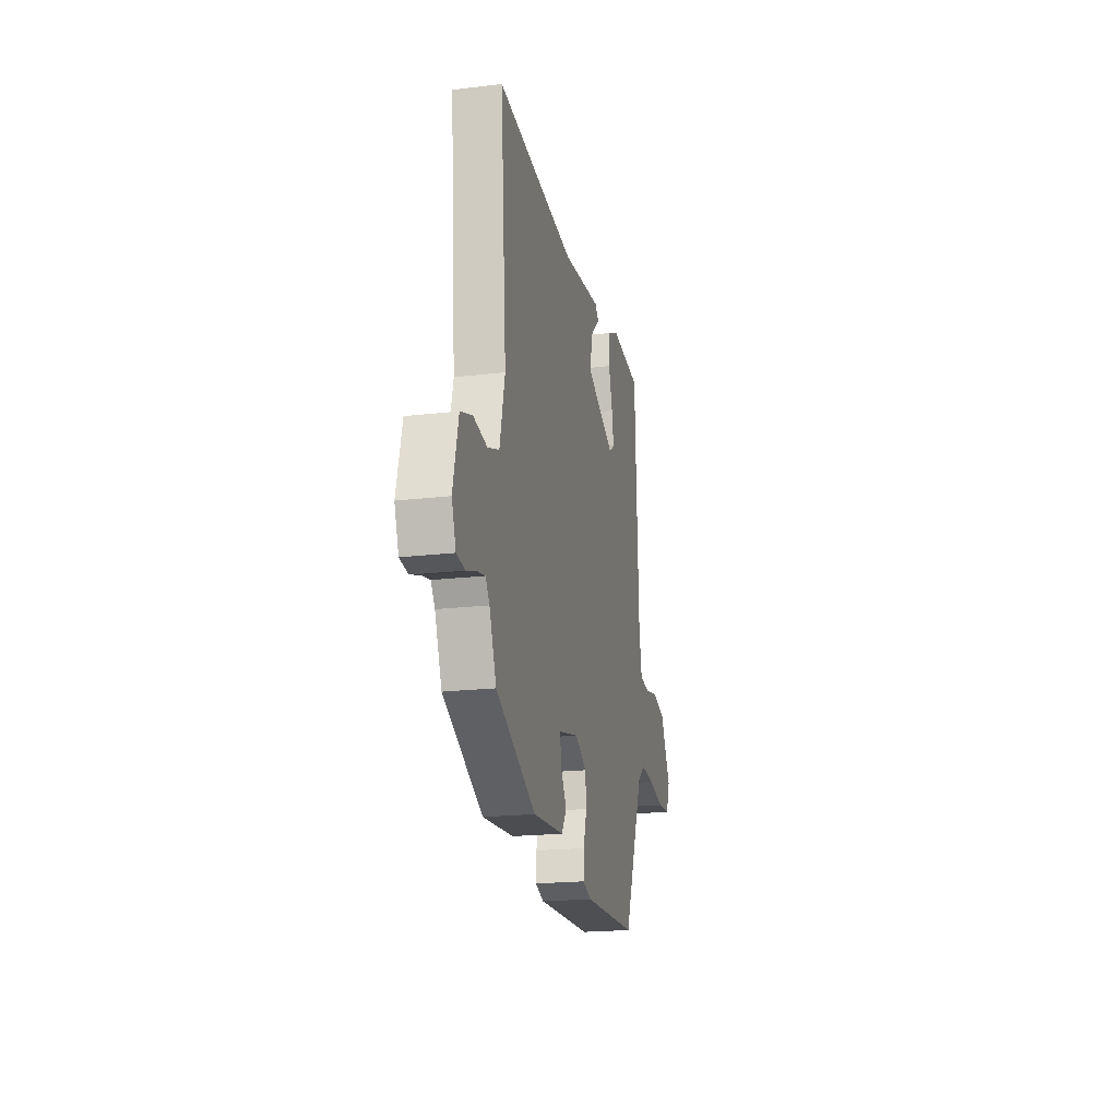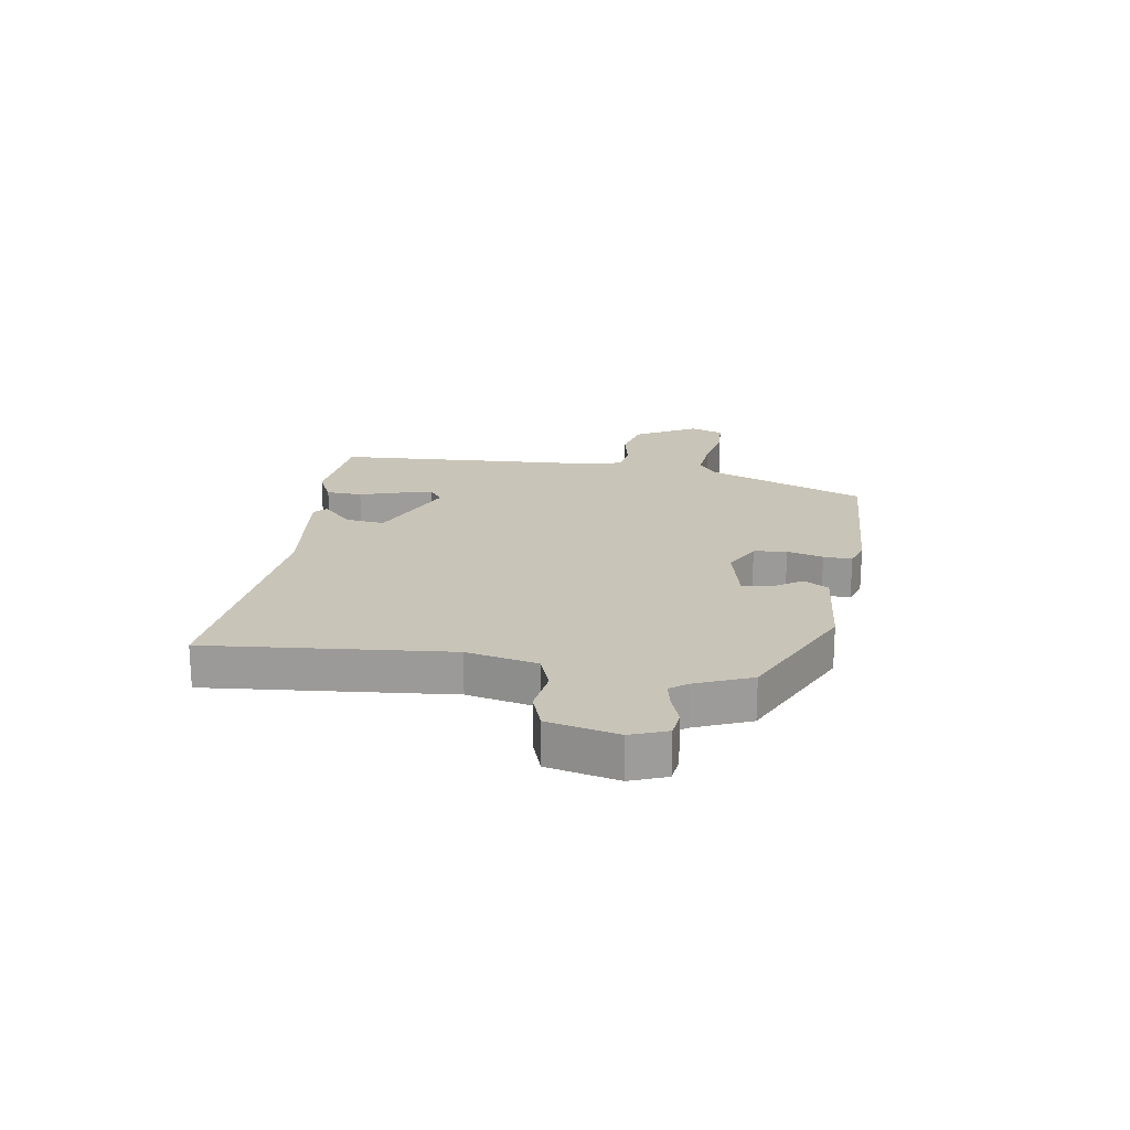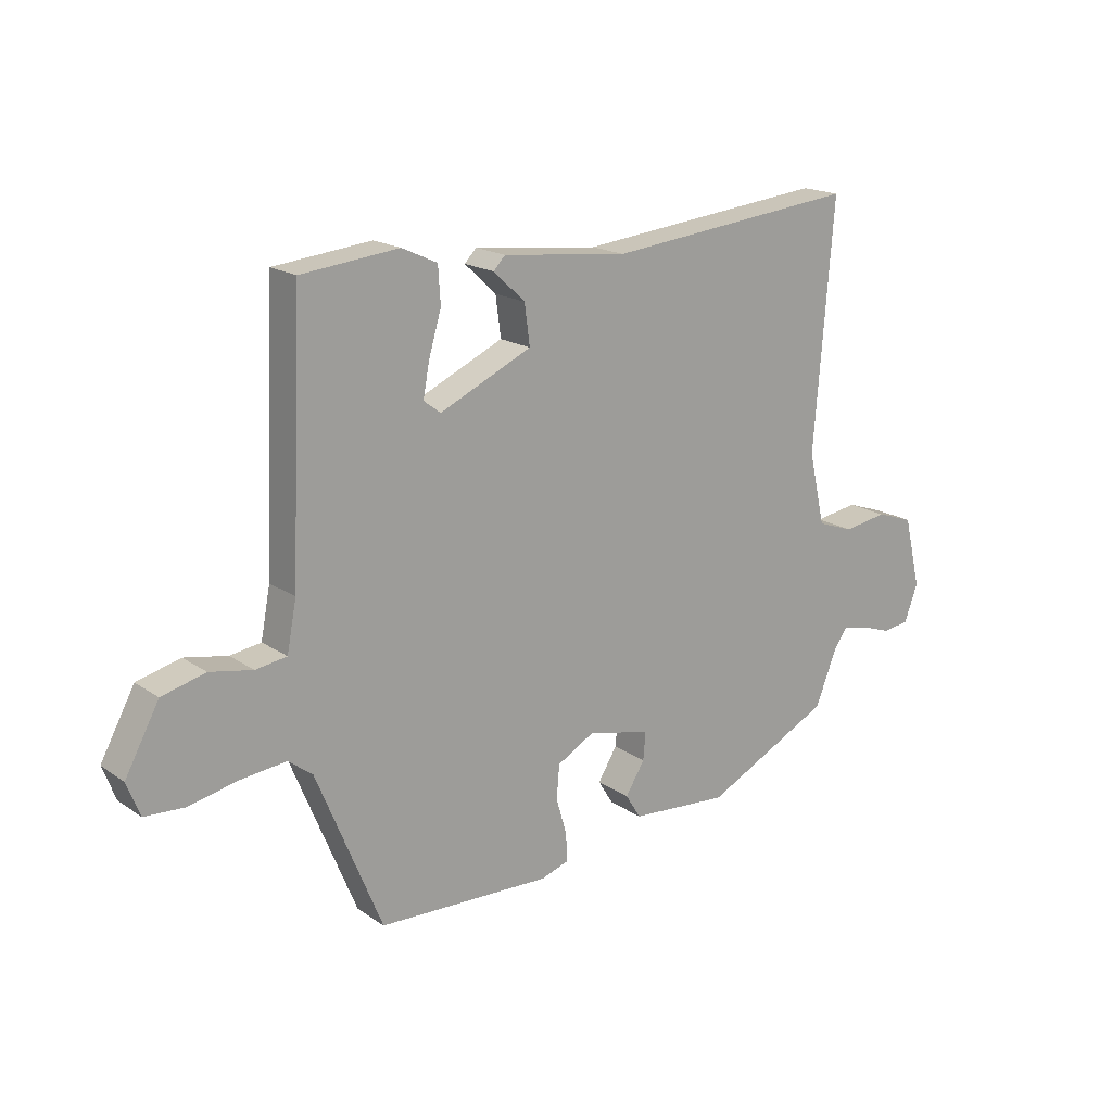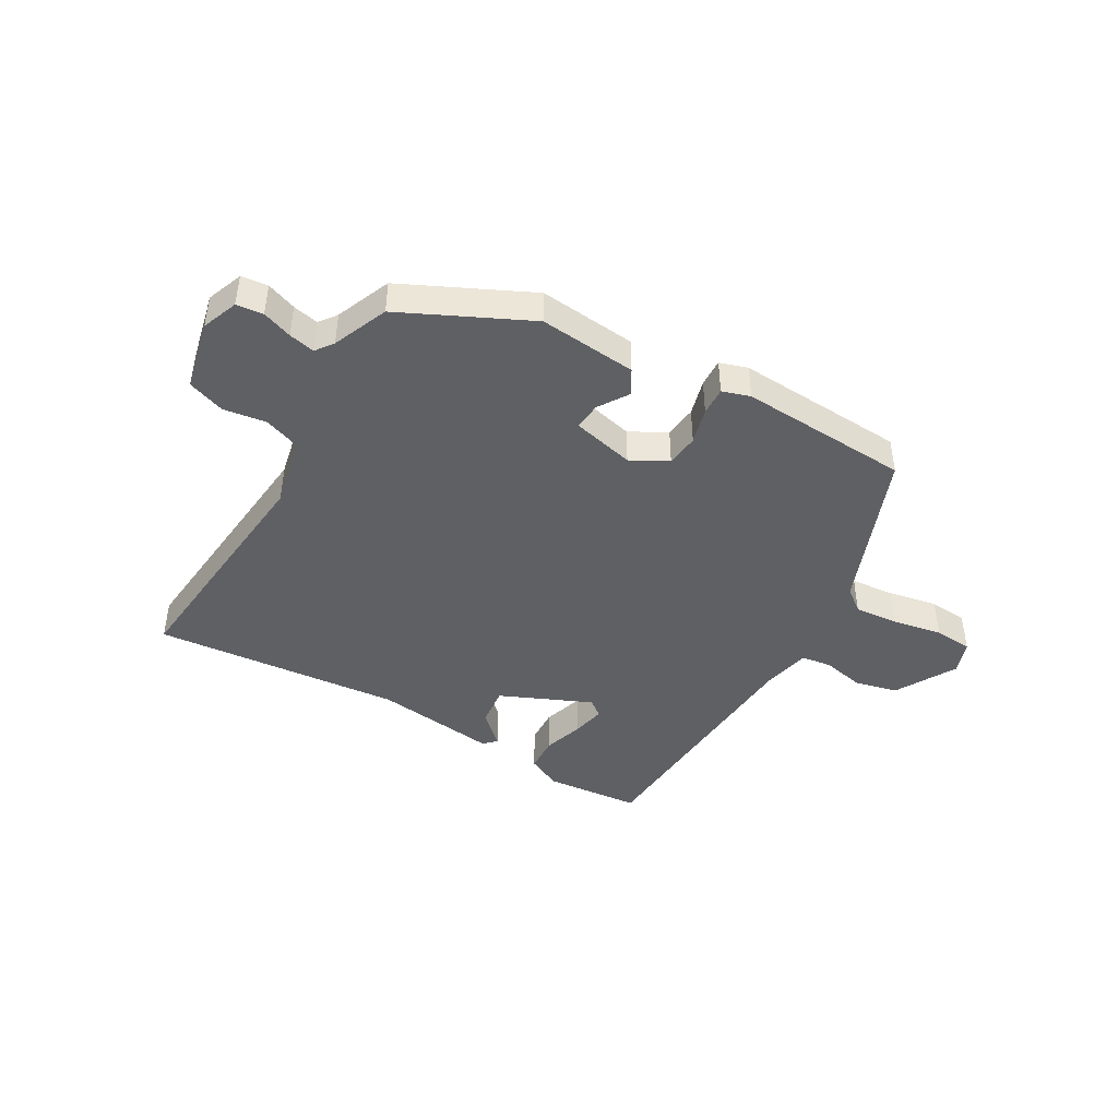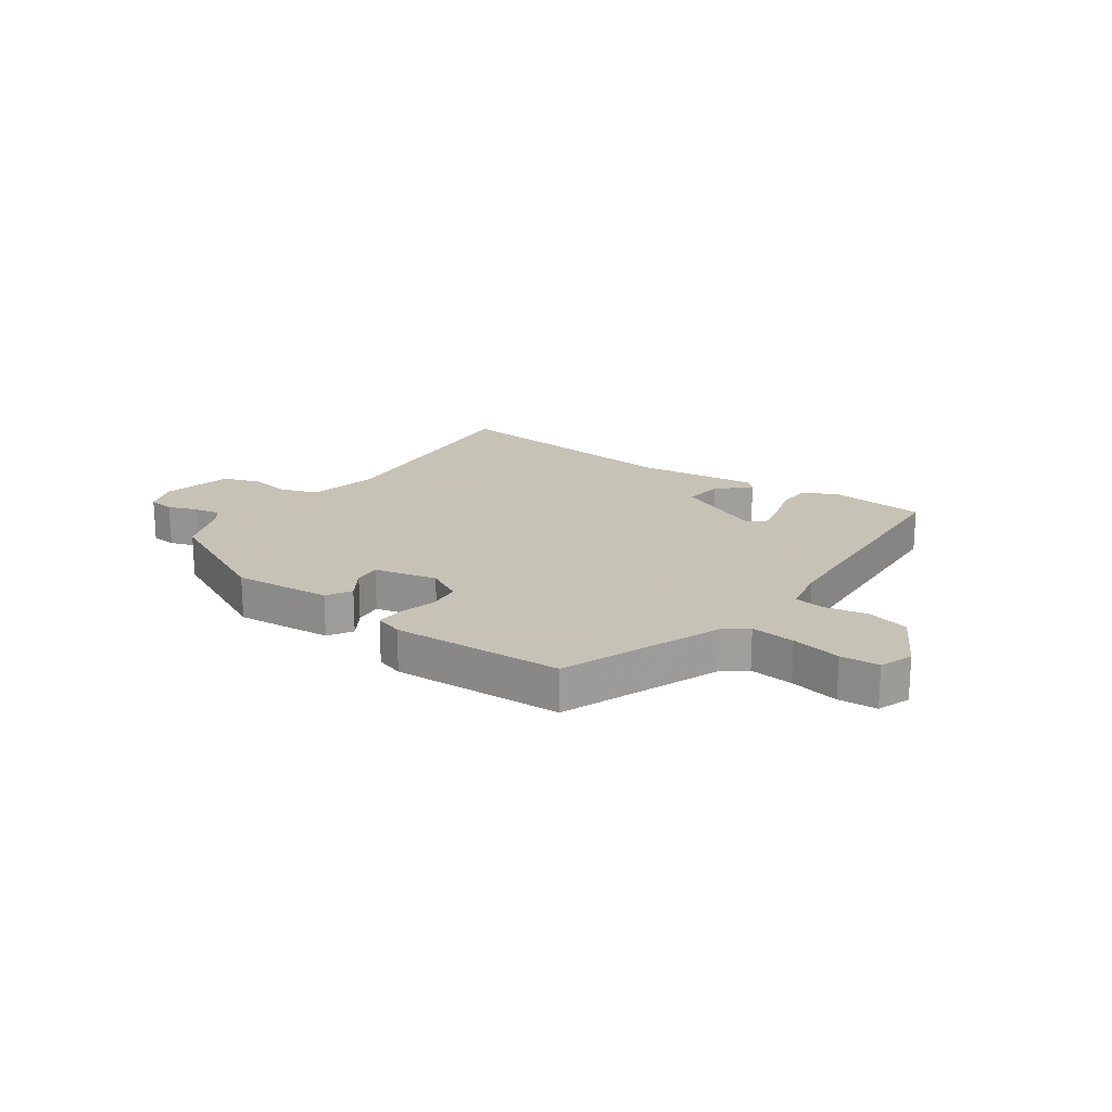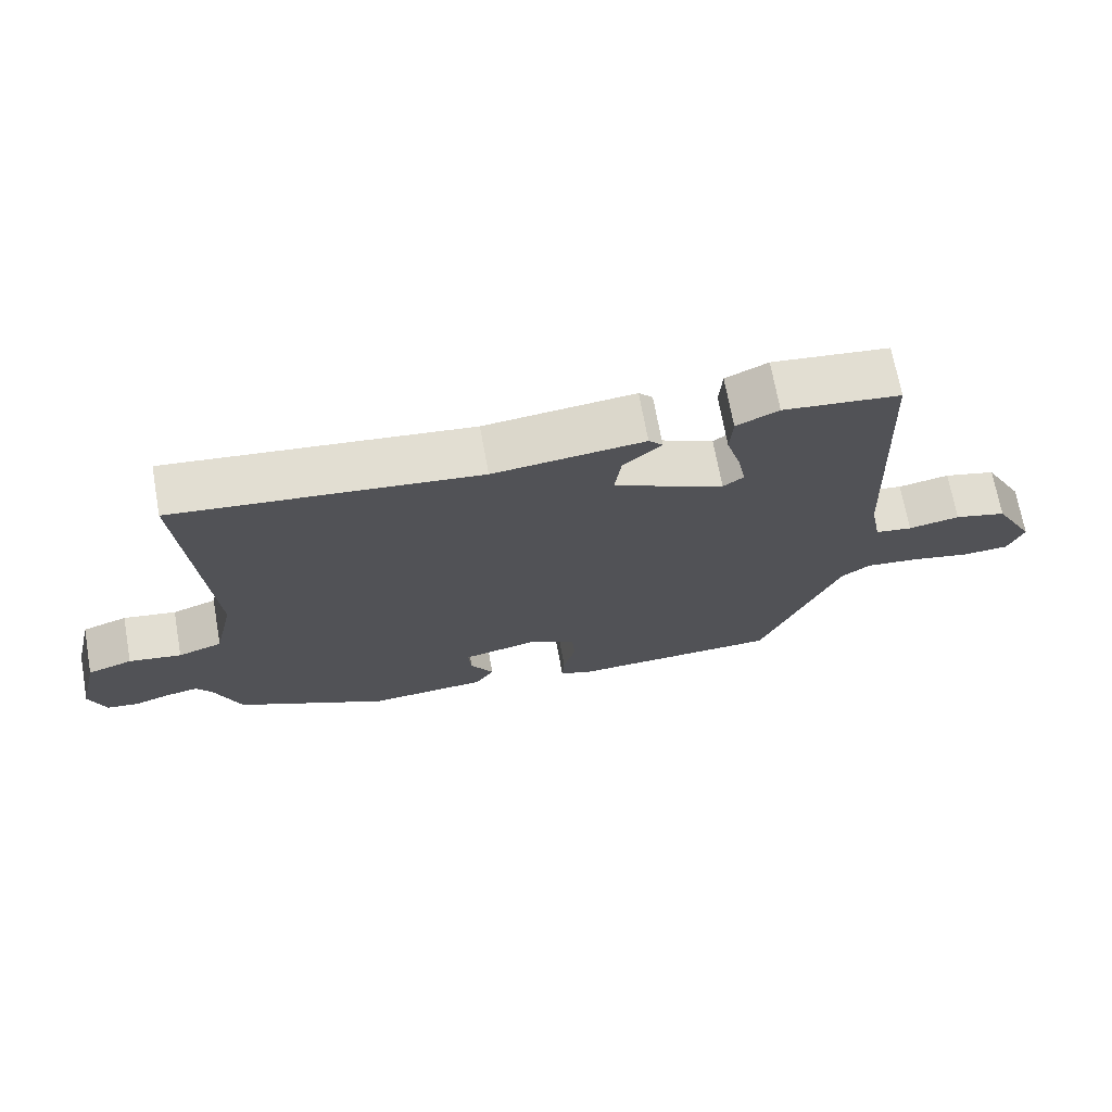
<metadata>
{"format":"obj","ext":"obj","renderer":"f3d","projection":"perspective","resolution":1024,"background":"white","views":[{"elev":-20.0,"azim":102.3,"up":"+Z"},{"elev":20.1,"azim":98.2,"up":"+Y"},{"elev":18.0,"azim":-37.6,"up":"+Z"},{"elev":-44.1,"azim":149.0,"up":"+Y"},{"elev":19.1,"azim":-145.4,"up":"+Y"},{"elev":69.9,"azim":169.8,"up":"+Z"}]}
</metadata>
<code>
v 0.487 0.07 0.505
v 0.454 0.07 0.088
v 0.482 0.07 -0.034
v 0.545 0.07 -0.056
v 0.62 0.07 -0.044
v 0.684 0.07 -0.066
v 0.713 0.07 -0.187
v 0.69 0.07 -0.25
v 0.644 0.07 -0.256
v 0.592 0.07 -0.238
v 0.547 0.07 -0.229
v 0.525 0.07 -0.26
v 0.487 0.07 -0.356
v 0.27 0.07 -0.464
v 0.101 0.07 -0.451
v 0.075 0.07 -0.409
v 0.108 0.07 -0.356
v 0.112 0.07 -0.308
v 0.003 0.07 -0.284
v -0.06 0.07 -0.319
v -0.065 0.07 -0.376
v -0.047 0.07 -0.438
v -0.044 0.07 -0.487
v -0.092 0.07 -0.503
v -0.388 0.07 -0.492
v -0.5 0.07 -0.22
v -0.541 0.07 -0.189
v -0.617 0.07 -0.197
v -0.703 0.07 -0.215
v -0.77 0.07 -0.211
v -0.792 0.07 -0.154
v -0.734 0.07 -0.047
v -0.66 0.07 -0.028
v -0.587 0.07 -0.042
v -0.534 0.07 -0.034
v -0.518 0.07 0.05
v -0.498 0.07 0.494
v -0.332 0.07 0.512
v -0.272 0.07 0.484
v -0.268 0.07 0.422
v -0.289 0.07 0.351
v -0.3 0.07 0.293
v -0.271 0.07 0.271
v -0.114 0.07 0.343
v -0.123 0.07 0.411
v -0.177 0.07 0.461
v -0.157 0.07 0.482
v 0.057 0.07 0.459
v 0.487 0 0.505
v 0.454 0 0.088
v 0.482 0 -0.034
v 0.545 0 -0.056
v 0.62 0 -0.044
v 0.684 0 -0.066
v 0.713 0 -0.187
v 0.69 0 -0.25
v 0.644 0 -0.256
v 0.592 0 -0.238
v 0.547 0 -0.229
v 0.525 0 -0.26
v 0.487 0 -0.356
v 0.27 0 -0.464
v 0.101 0 -0.451
v 0.075 0 -0.409
v 0.108 0 -0.356
v 0.112 0 -0.308
v 0.003 0 -0.284
v -0.06 0 -0.319
v -0.065 0 -0.376
v -0.047 0 -0.438
v -0.044 0 -0.487
v -0.092 0 -0.503
v -0.388 0 -0.492
v -0.5 0 -0.22
v -0.541 0 -0.189
v -0.617 0 -0.197
v -0.703 0 -0.215
v -0.77 0 -0.211
v -0.792 0 -0.154
v -0.734 0 -0.047
v -0.66 0 -0.028
v -0.587 0 -0.042
v -0.534 0 -0.034
v -0.518 0 0.05
v -0.498 0 0.494
v -0.332 0 0.512
v -0.272 0 0.484
v -0.268 0 0.422
v -0.289 0 0.351
v -0.3 0 0.293
v -0.271 0 0.271
v -0.114 0 0.343
v -0.123 0 0.411
v -0.177 0 0.461
v -0.157 0 0.482
v 0.057 0 0.459
f 45 46 47 48
f 48 1 2
f 45 48 2
f 44 45 2
f 43 44 2 3
f 39 40 41
f 38 39 41
f 37 38 41
f 36 37 41
f 35 36 41 42
f 32 33 34
f 31 32 34
f 30 31 34
f 29 30 34
f 28 29 34
f 27 28 34 35
f 35 42 43
f 27 35 43
f 26 27 43
f 25 26 43
f 24 25 43
f 23 24 43
f 22 23 43
f 21 22 43
f 15 16 17
f 14 15 17
f 13 14 17
f 12 13 17
f 11 12 17 18
f 8 9 10
f 7 8 10
f 6 7 10
f 5 6 10
f 4 5 10
f 3 4 10 11
f 11 18 19
f 3 11 19
f 43 3 19
f 43 19 20
f 20 21 43
f 96 95 94 93
f 50 49 96
f 50 96 93
f 50 93 92
f 51 50 92 91
f 89 88 87
f 89 87 86
f 89 86 85
f 89 85 84
f 90 89 84 83
f 82 81 80
f 82 80 79
f 82 79 78
f 82 78 77
f 82 77 76
f 83 82 76 75
f 91 90 83
f 91 83 75
f 91 75 74
f 91 74 73
f 91 73 72
f 91 72 71
f 91 71 70
f 91 70 69
f 65 64 63
f 65 63 62
f 65 62 61
f 65 61 60
f 66 65 60 59
f 58 57 56
f 58 56 55
f 58 55 54
f 58 54 53
f 58 53 52
f 59 58 52 51
f 67 66 59
f 67 59 51
f 67 51 91
f 68 67 91
f 91 69 68
f 1 49 50 2
f 2 50 51 3
f 3 51 52 4
f 4 52 53 5
f 5 53 54 6
f 6 54 55 7
f 7 55 56 8
f 8 56 57 9
f 9 57 58 10
f 10 58 59 11
f 11 59 60 12
f 12 60 61 13
f 13 61 62 14
f 14 62 63 15
f 15 63 64 16
f 16 64 65 17
f 17 65 66 18
f 18 66 67 19
f 19 67 68 20
f 20 68 69 21
f 21 69 70 22
f 22 70 71 23
f 23 71 72 24
f 24 72 73 25
f 25 73 74 26
f 26 74 75 27
f 27 75 76 28
f 28 76 77 29
f 29 77 78 30
f 30 78 79 31
f 31 79 80 32
f 32 80 81 33
f 33 81 82 34
f 34 82 83 35
f 35 83 84 36
f 36 84 85 37
f 37 85 86 38
f 38 86 87 39
f 39 87 88 40
f 40 88 89 41
f 41 89 90 42
f 42 90 91 43
f 43 91 92 44
f 44 92 93 45
f 45 93 94 46
f 46 94 95 47
f 47 95 96 48
f 48 96 49 1

</code>
